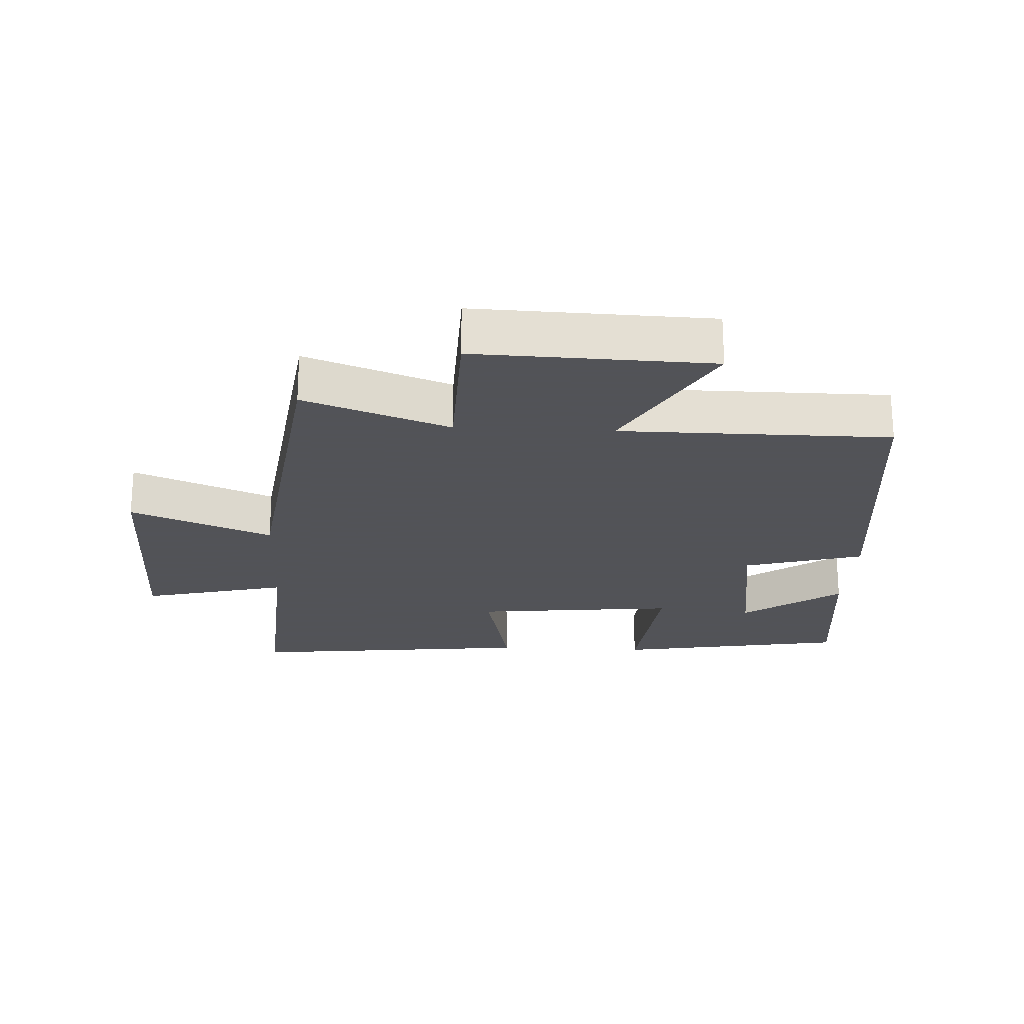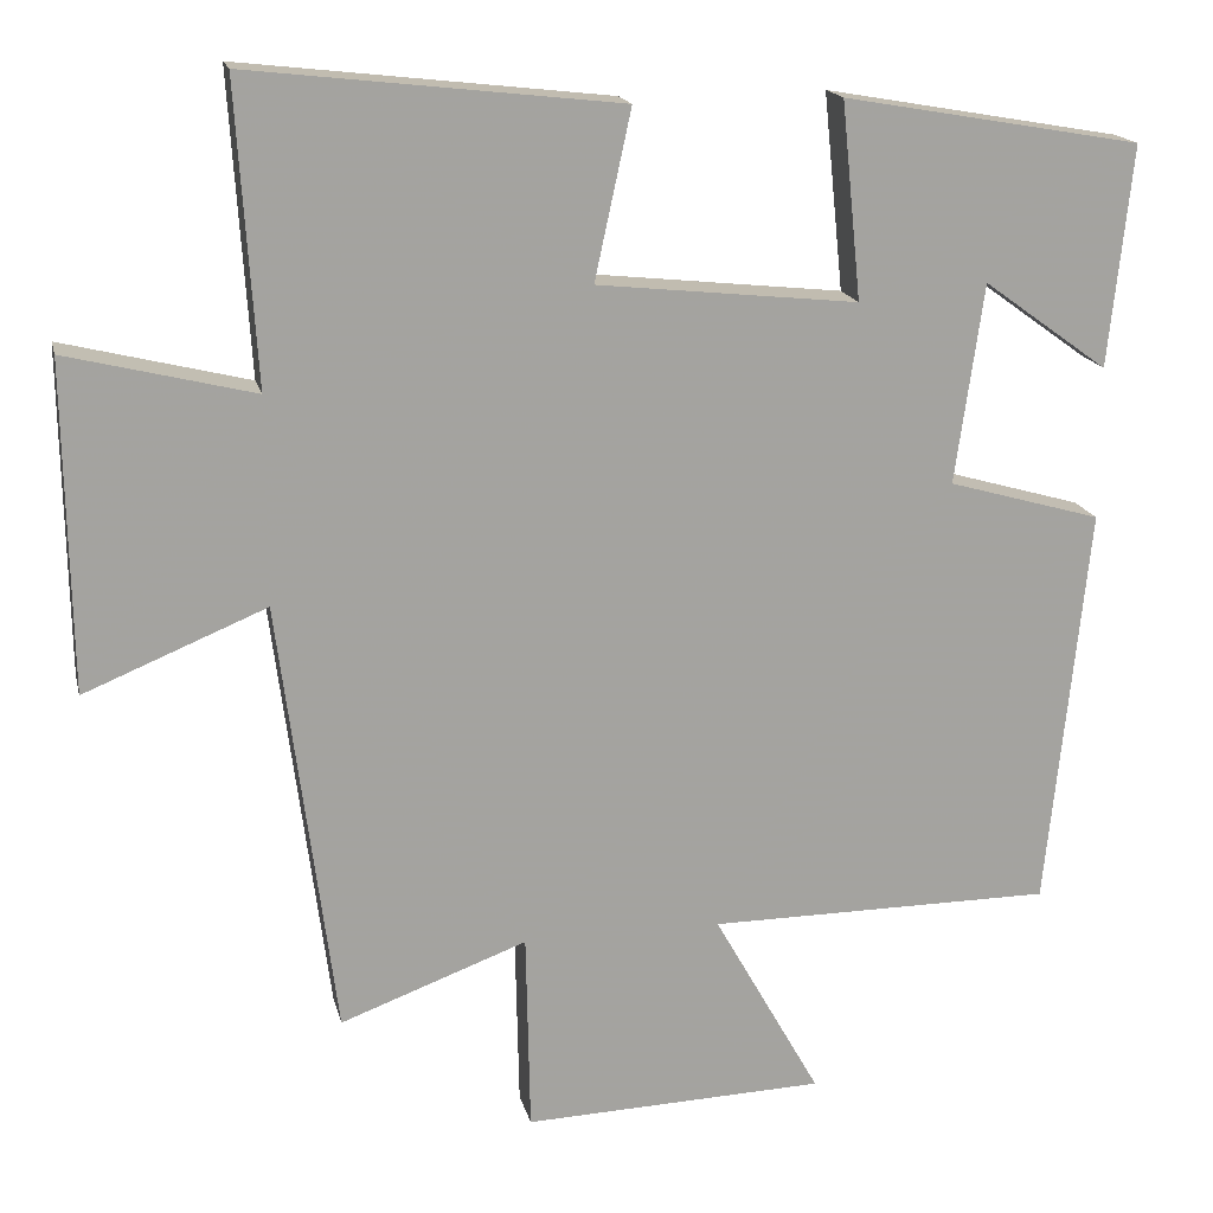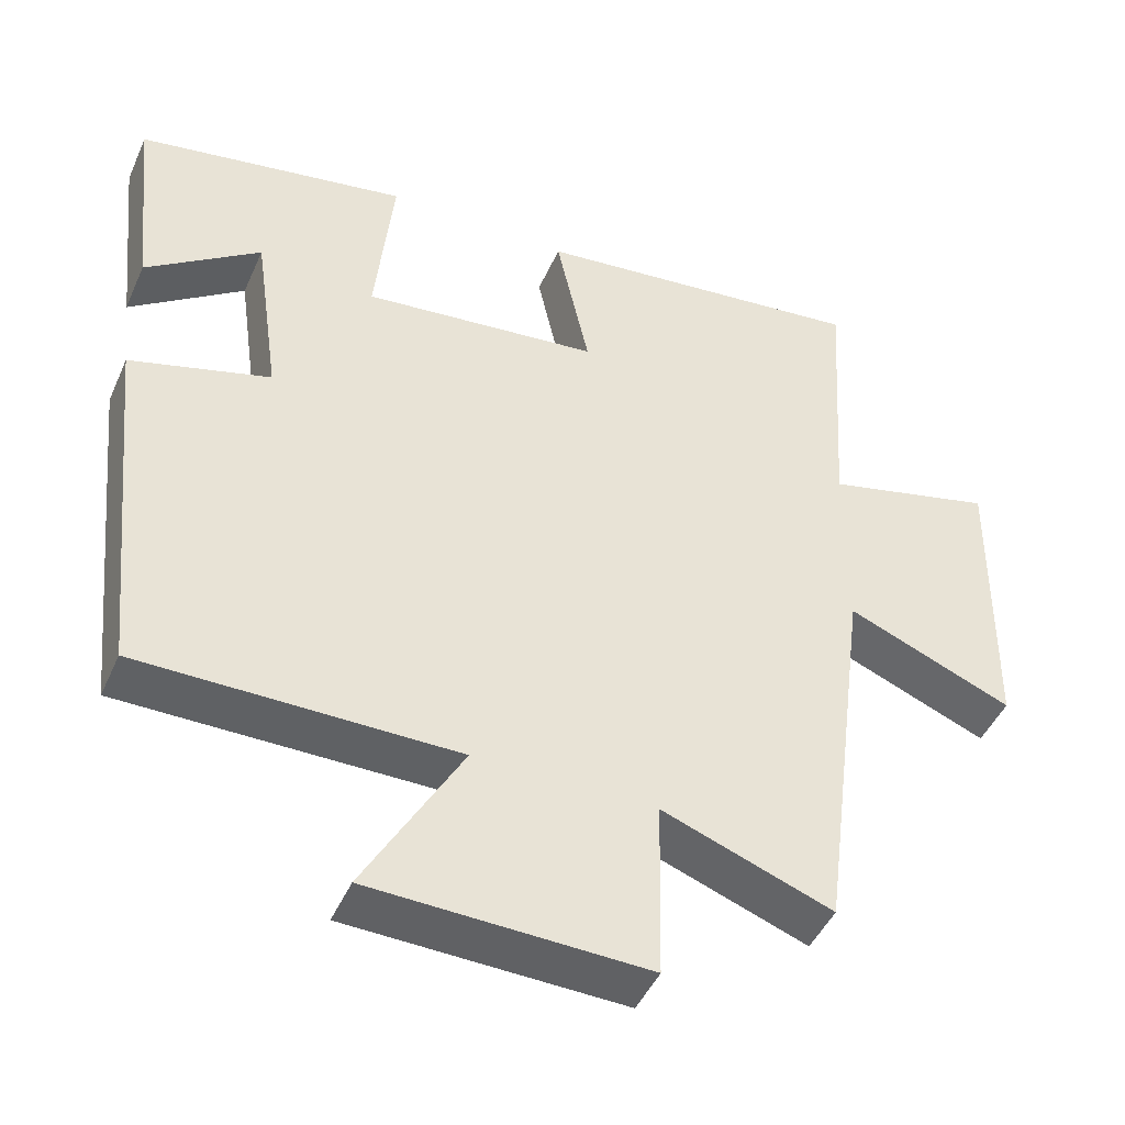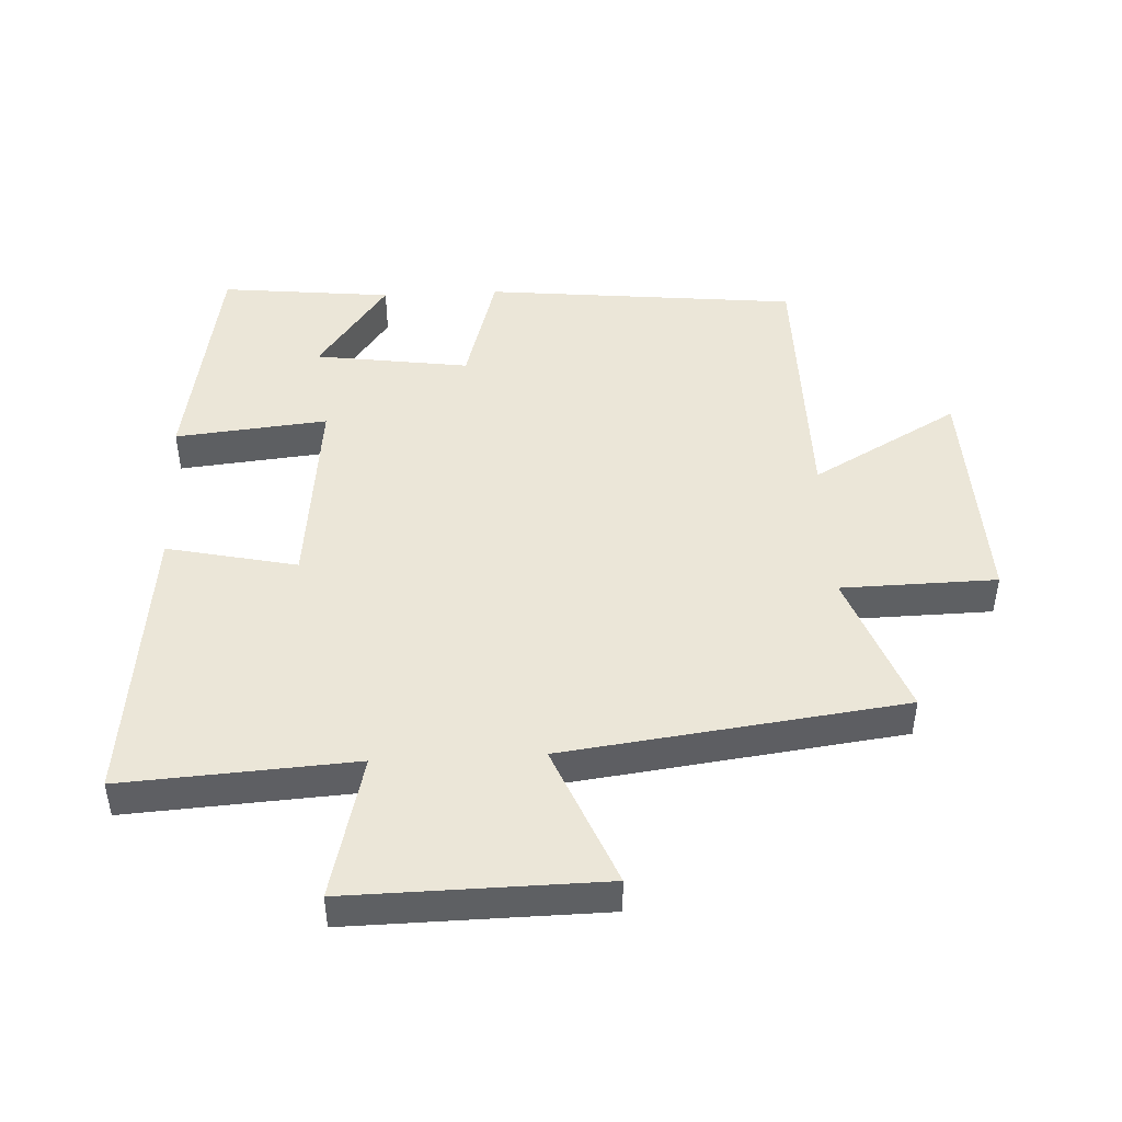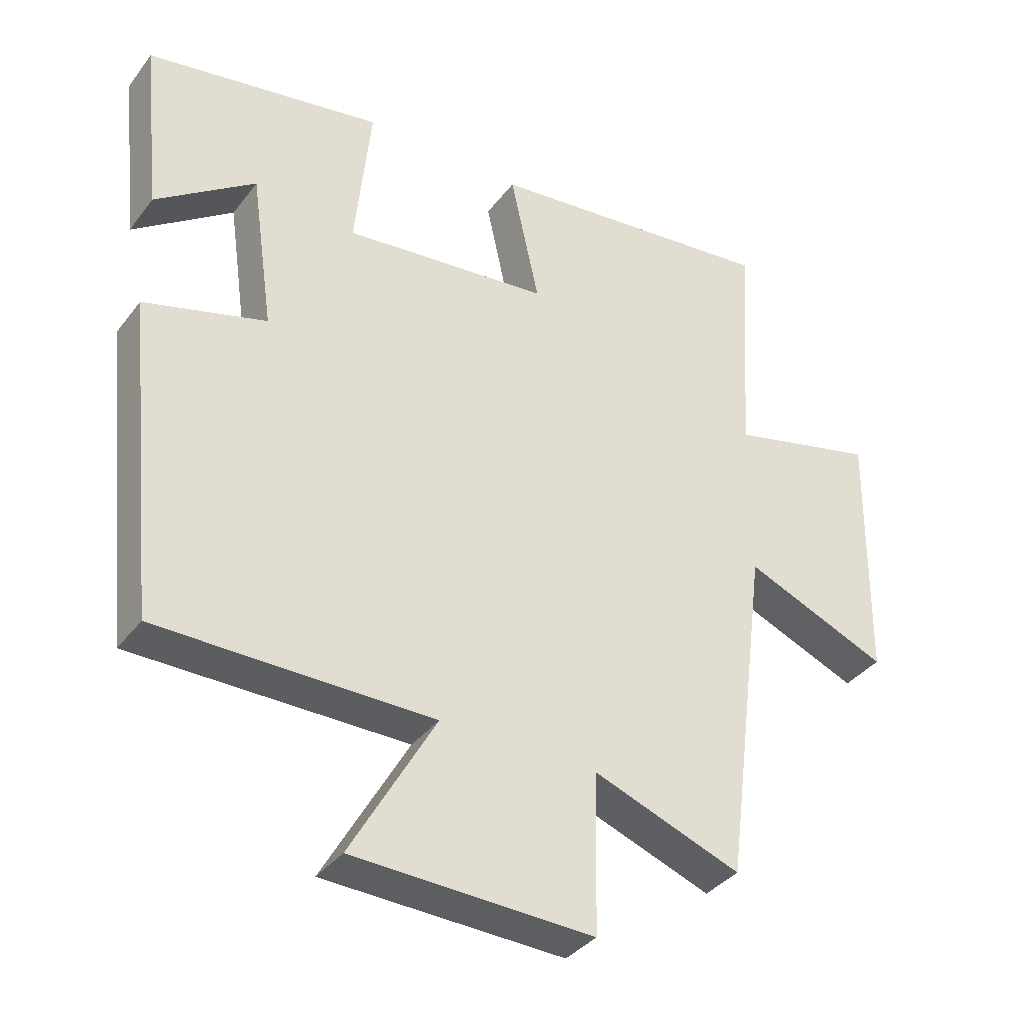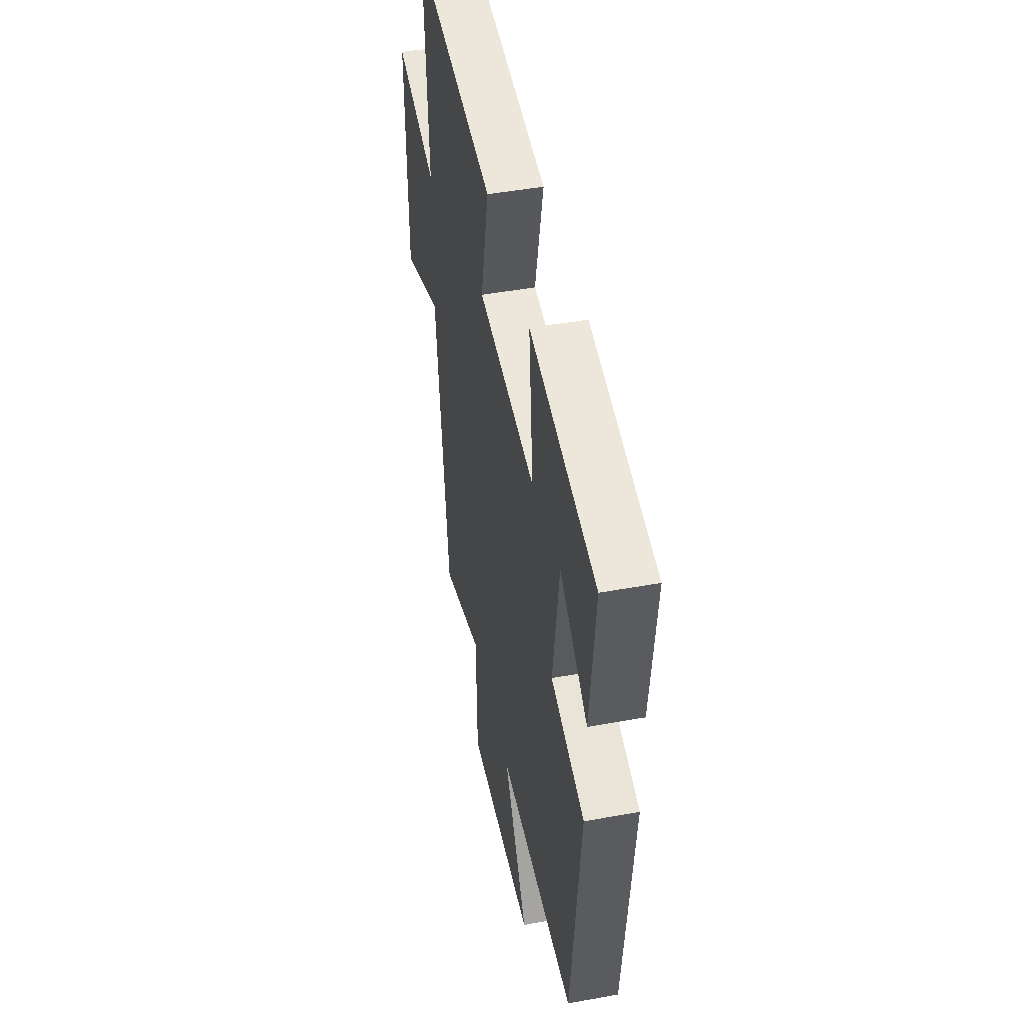
<metadata>
{"format":"obj","ext":"obj","renderer":"f3d","projection":"perspective","resolution":1024,"background":"white","views":[{"elev":-22.5,"azim":177.0,"up":"+Y"},{"elev":17.2,"azim":167.1,"up":"+Z"},{"elev":-46.0,"azim":-23.1,"up":"+Z"},{"elev":46.3,"azim":87.2,"up":"+Y"},{"elev":-36.7,"azim":-32.4,"up":"+Z"},{"elev":46.7,"azim":-101.7,"up":"+Z"}]}
</metadata>
<code>
v 0.523 0.07 0.551
v 0.5 0.07 0.191
v 0.725 0.07 0.247
v 0.719 0.07 -0.147
v 0.5 0.07 -0.057
v 0.432 0.07 -0.583
v 0.207 0.07 -0.5
v 0.202 0.07 -0.741
v -0.162 0.07 -0.729
v -0.033 0.07 -0.5
v -0.45 0.07 -0.499
v -0.5 0.07 -0.013
v -0.315 0.07 0.04
v -0.349 0.07 0.28
v -0.5 0.07 0.171
v -0.528 0.07 0.437
v -0.169 0.07 0.5
v -0.193 0.07 0.264
v 0.121 0.07 0.298
v 0.077 0.07 0.5
v 0.523 0 0.551
v 0.5 0 0.191
v 0.725 0 0.247
v 0.719 0 -0.147
v 0.5 0 -0.057
v 0.432 0 -0.583
v 0.207 0 -0.5
v 0.202 0 -0.741
v -0.162 0 -0.729
v -0.033 0 -0.5
v -0.45 0 -0.499
v -0.5 0 -0.013
v -0.315 0 0.04
v -0.349 0 0.28
v -0.5 0 0.171
v -0.528 0 0.437
v -0.169 0 0.5
v -0.193 0 0.264
v 0.121 0 0.298
v 0.077 0 0.5
f 19 20 1 2
f 18 19 2
f 16 17 18
f 14 15 16
f 14 16 18
f 13 14 18 2
f 10 11 12 13
f 7 8 9 10
f 7 10 13 2
f 5 6 7 2
f 2 3 4 5
f 22 21 40 39
f 22 39 38
f 38 37 36
f 36 35 34
f 38 36 34
f 22 38 34 33
f 33 32 31 30
f 30 29 28 27
f 22 33 30 27
f 22 27 26 25
f 25 24 23 22
f 1 21 22 2
f 2 22 23 3
f 3 23 24 4
f 4 24 25 5
f 5 25 26 6
f 6 26 27 7
f 7 27 28 8
f 8 28 29 9
f 9 29 30 10
f 10 30 31 11
f 11 31 32 12
f 12 32 33 13
f 13 33 34 14
f 14 34 35 15
f 15 35 36 16
f 16 36 37 17
f 17 37 38 18
f 18 38 39 19
f 19 39 40 20
f 20 40 21 1

</code>
